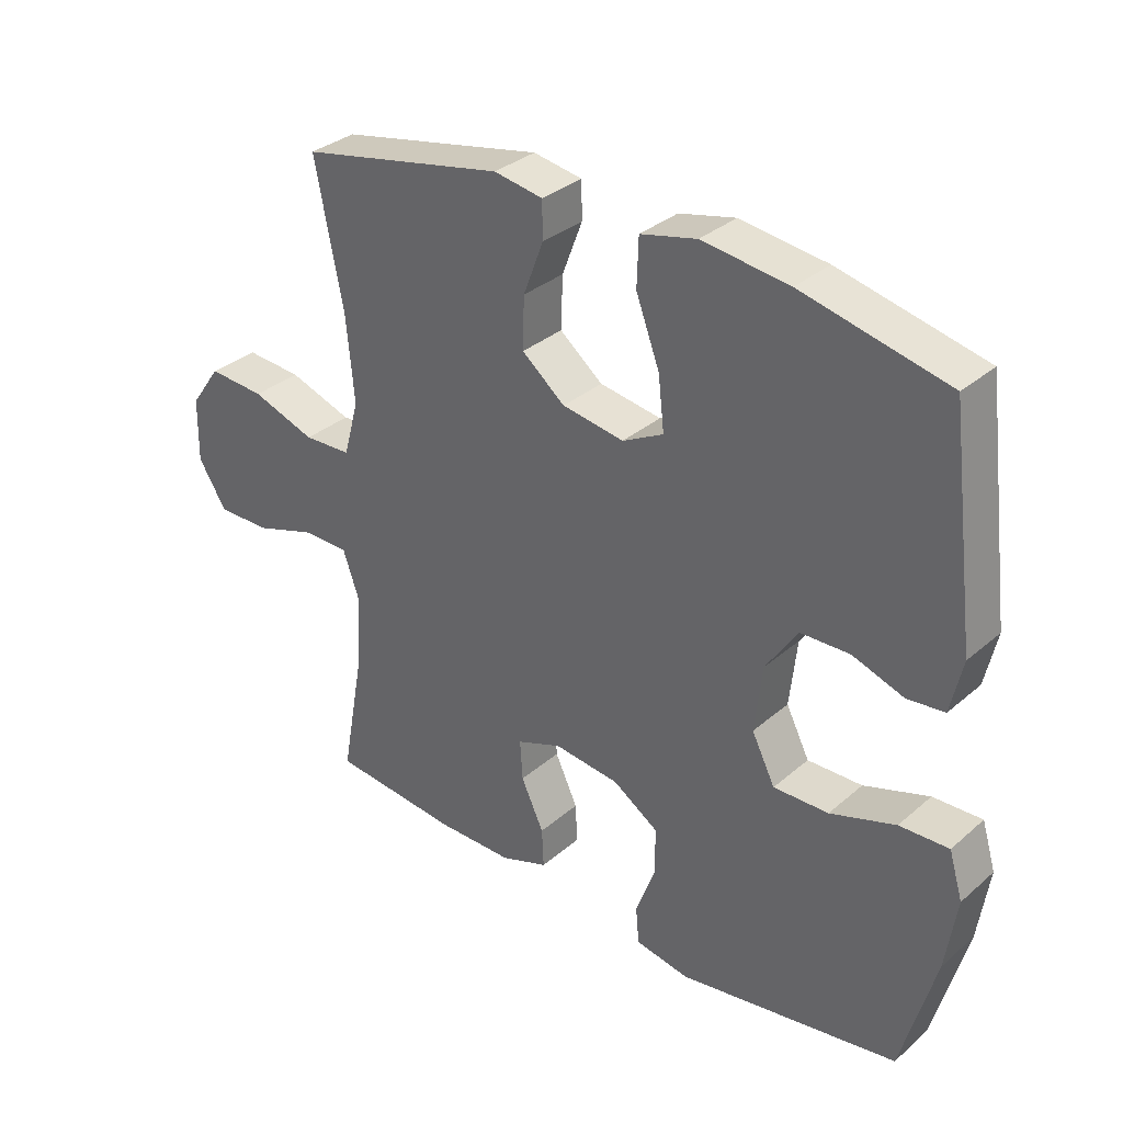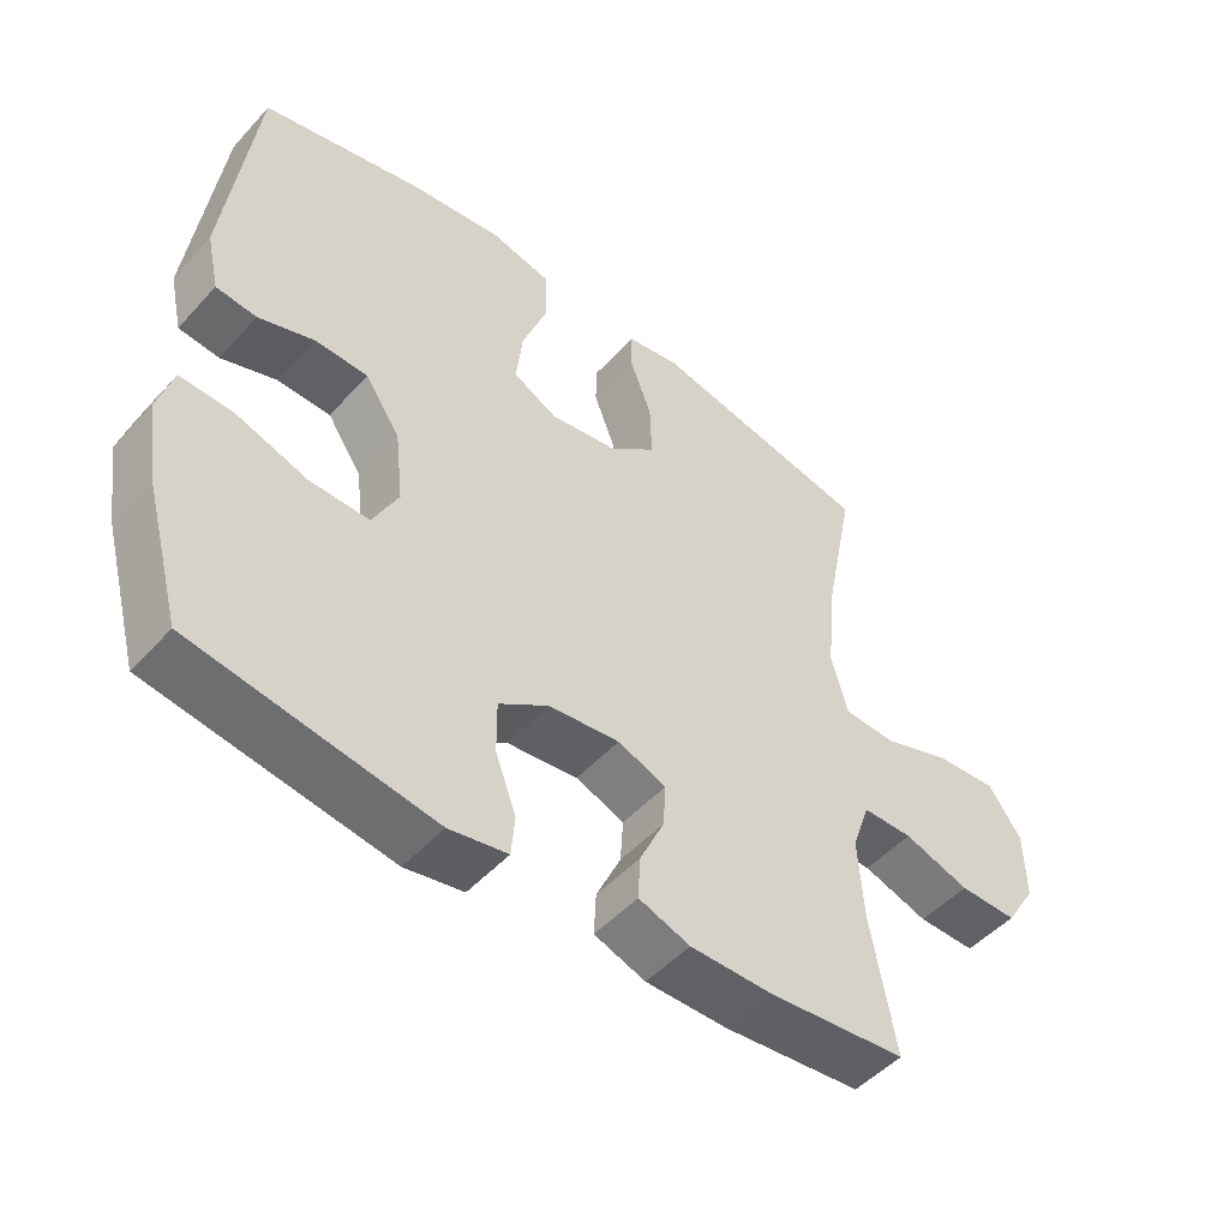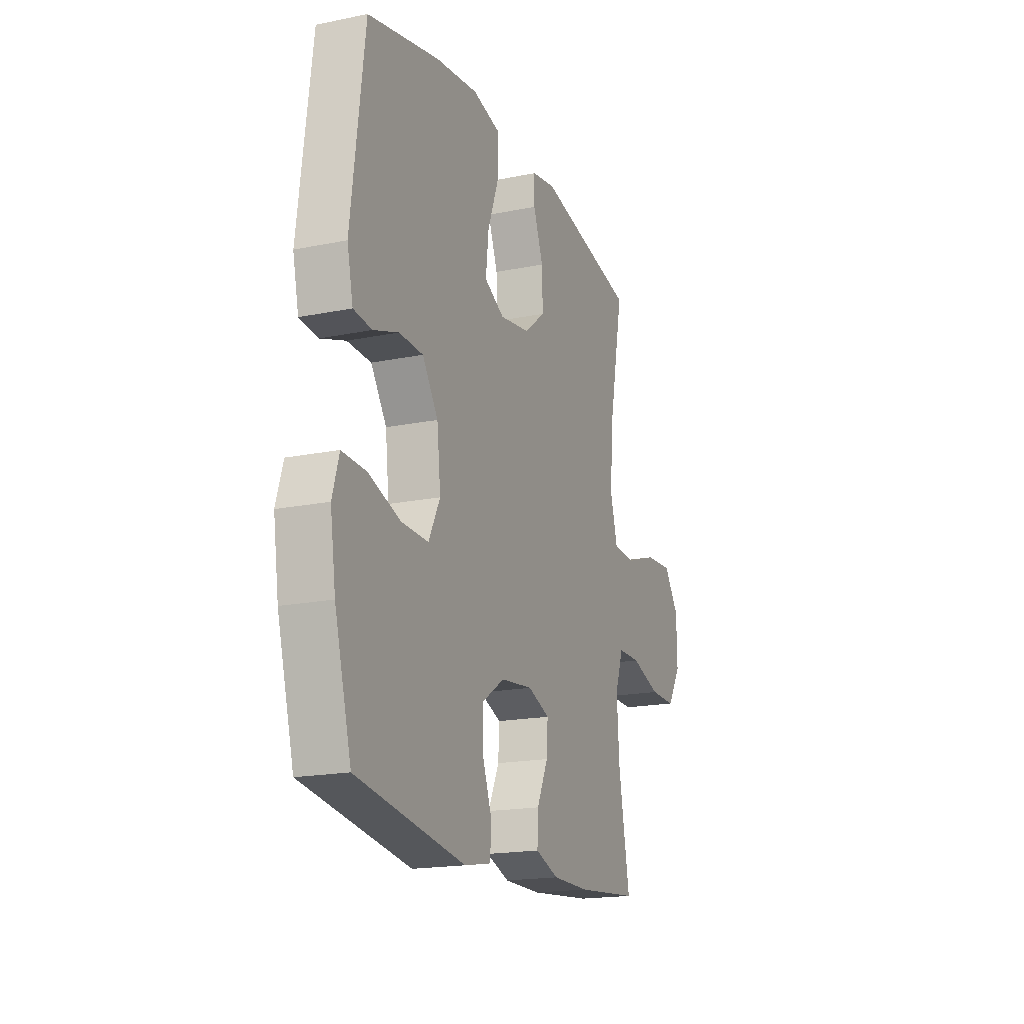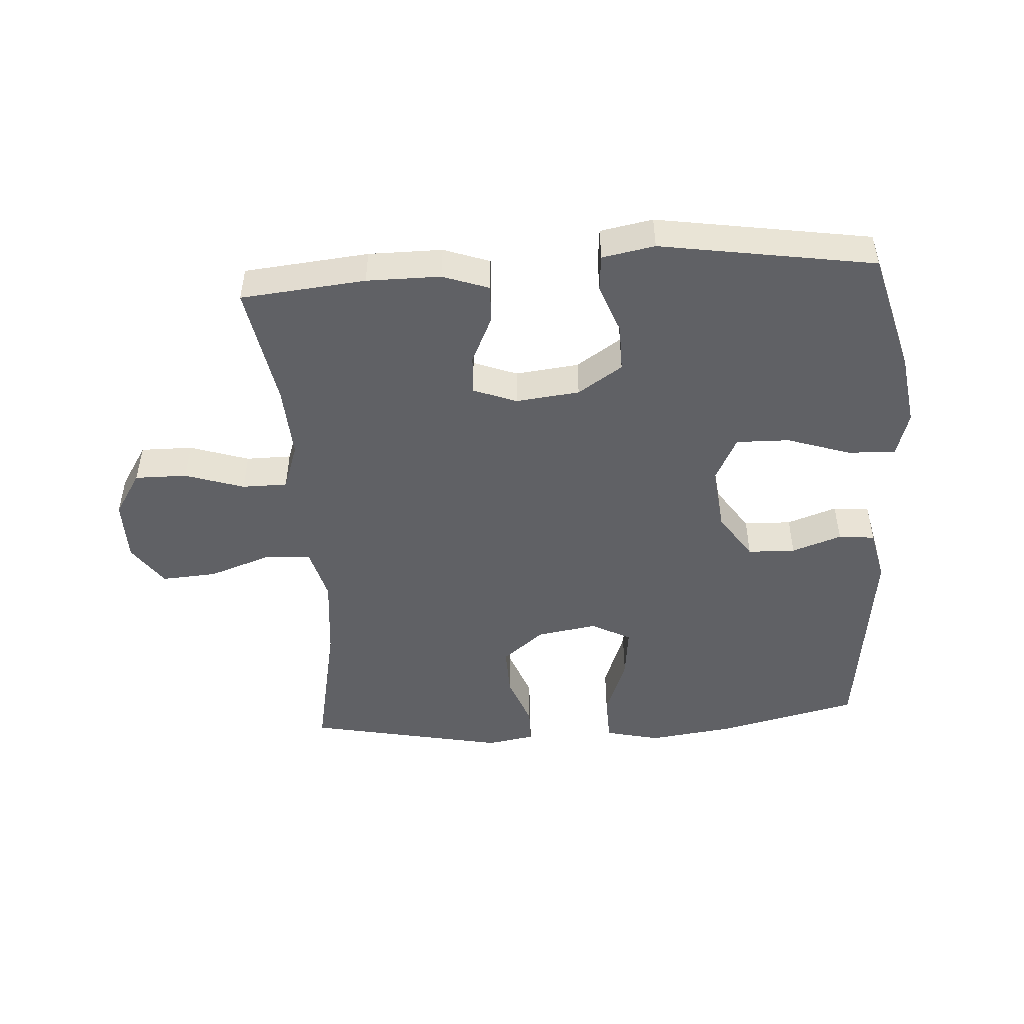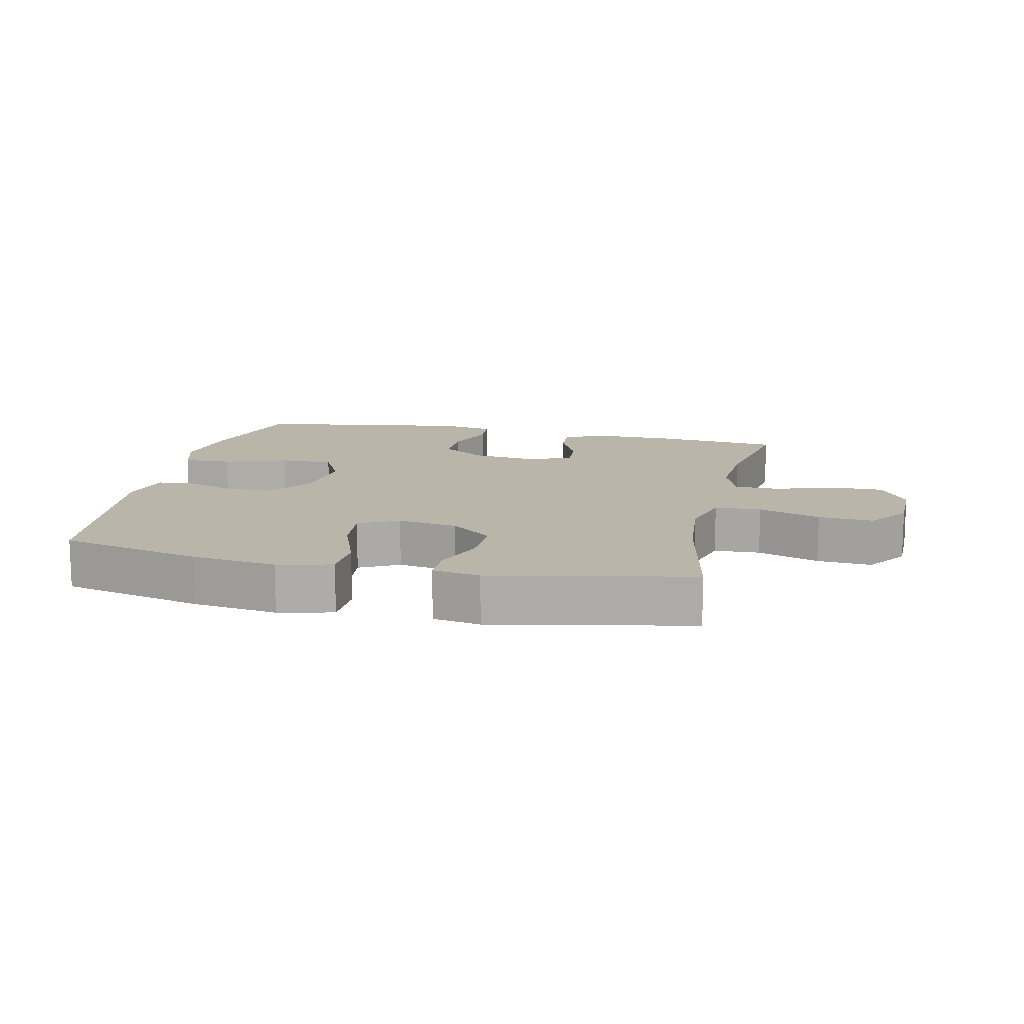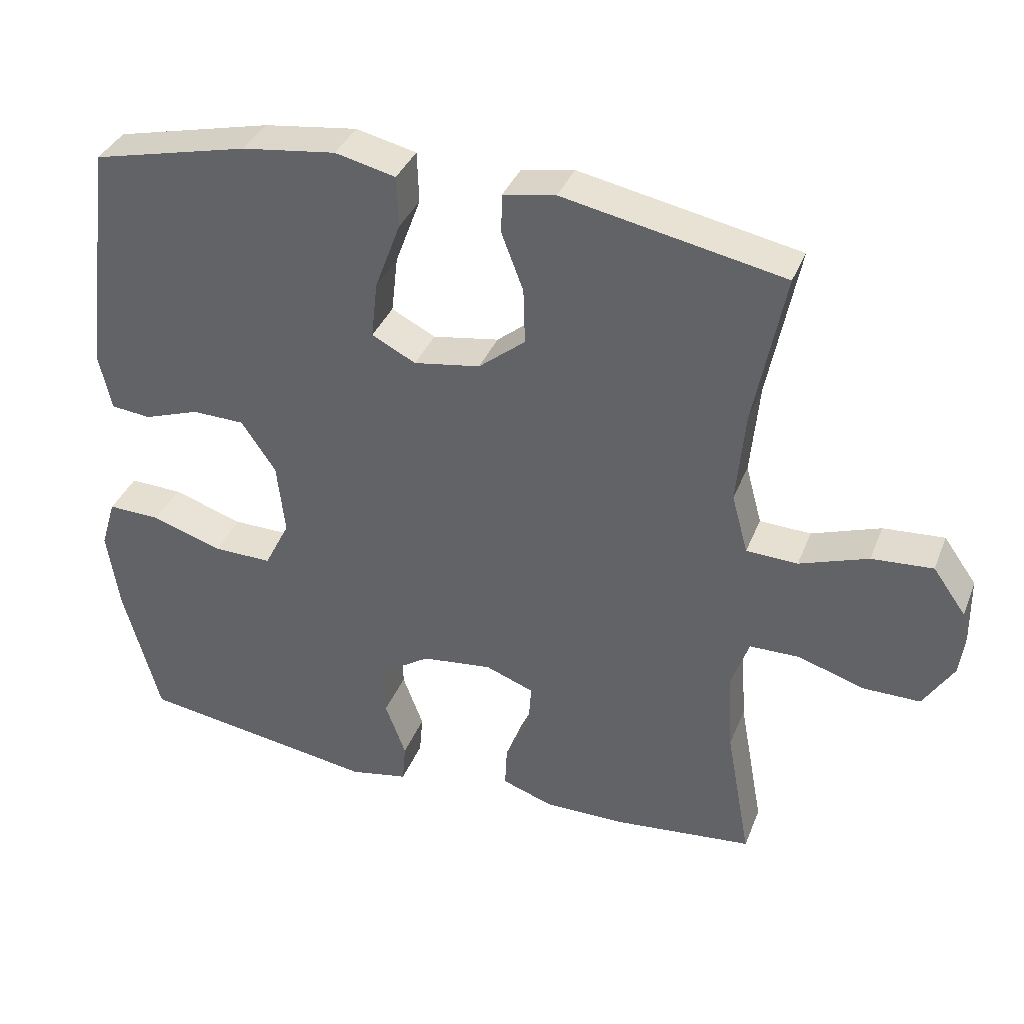
<metadata>
{"format":"obj","ext":"obj","renderer":"f3d","projection":"perspective","resolution":1024,"background":"white","views":[{"elev":32.8,"azim":-139.7,"up":"+Z"},{"elev":-49.3,"azim":-40.3,"up":"+Z"},{"elev":-18.2,"azim":-68.4,"up":"+Z"},{"elev":-48.7,"azim":-176.3,"up":"+Y"},{"elev":13.4,"azim":12.5,"up":"+Y"},{"elev":36.1,"azim":19.9,"up":"+Z"}]}
</metadata>
<code>
o path734
v -0.1822 0.0375 -0.5625
v -0.09746 0.0375 -0.5468
v -0.09246 0.0375 -0.4888
v -0.1226 0.0375 -0.4081
v -0.1233 0.0375 -0.3324
v -0.05139 0.0375 -0.2853
v 0.05123 0.0375 -0.2737
v 0.1214 0.0375 -0.3005
v 0.1173 0.0375 -0.3634
v 0.08163 0.0375 -0.4396
v 0.07868 0.0375 -0.5011
v 0.1531 0.0375 -0.5274
v 0.2721 0.0375 -0.5274
v 0.4733 0.0375 -0.5078
v 0.4376 0.0375 -0.3109
v 0.4301 0.0375 -0.1938
v 0.4561 0.0375 -0.119
v 0.529 0.0375 -0.1185
v 0.6242 0.0375 -0.1494
v 0.7081 0.0375 -0.1502
v 0.7524 0.0375 -0.08003
v 0.7509 0.0375 0.01968
v 0.703 0.0375 0.08687
v 0.6142 0.0375 0.08087
v 0.5144 0.0375 0.04645
v 0.4397 0.0375 0.04976
v 0.4161 0.0375 0.1365
v 0.4287 0.0375 0.2702
v 0.4733 0.0375 0.4941
v 0.1527 0.0375 0.5586
v 0.07606 0.0375 0.5456
v 0.07502 0.0375 0.488
v 0.1066 0.0375 0.405
v 0.1092 0.0375 0.3241
v 0.04141 0.0375 0.2697
v -0.05536 0.0375 0.2543
v -0.1193 0.0375 0.2874
v -0.1099 0.0375 0.3701
v -0.0729 0.0375 0.4695
v -0.07533 0.0375 0.5445
v -0.1634 0.0375 0.5651
v -0.2998 0.0375 0.5474
v -0.5284 0.0375 0.4941
v -0.5714 0.0375 0.153
v -0.5527 0.0375 0.069
v -0.4942 0.0375 0.06288
v -0.414 0.0375 0.0906
v -0.3374 0.0375 0.08858
v -0.2871 0.0375 0.01428
v -0.2755 0.0375 -0.09053
v -0.3121 0.0375 -0.163
v -0.398 0.0375 -0.1614
v -0.5003 0.0375 -0.1276
v -0.5772 0.0375 -0.1248
v -0.599 0.0375 -0.197
v -0.5817 0.0375 -0.3125
v -0.5284 0.0375 -0.5078
v -0.1822 -0.0375 -0.5625
v -0.09746 -0.0375 -0.5468
v -0.09246 -0.0375 -0.4888
v -0.1226 -0.0375 -0.4081
v -0.1233 -0.0375 -0.3324
v -0.05139 -0.0375 -0.2853
v 0.05123 -0.0375 -0.2737
v 0.1214 -0.0375 -0.3005
v 0.1173 -0.0375 -0.3634
v 0.08163 -0.0375 -0.4396
v 0.07868 -0.0375 -0.5011
v 0.1531 -0.0375 -0.5274
v 0.2721 -0.0375 -0.5274
v 0.4733 -0.0375 -0.5078
v 0.4376 -0.0375 -0.3109
v 0.4301 -0.0375 -0.1938
v 0.4561 -0.0375 -0.119
v 0.529 -0.0375 -0.1185
v 0.6242 -0.0375 -0.1494
v 0.7081 -0.0375 -0.1502
v 0.7524 -0.0375 -0.08003
v 0.7509 -0.0375 0.01968
v 0.703 -0.0375 0.08687
v 0.6142 -0.0375 0.08087
v 0.5144 -0.0375 0.04645
v 0.4397 -0.0375 0.04976
v 0.4161 -0.0375 0.1365
v 0.4287 -0.0375 0.2702
v 0.4733 -0.0375 0.4941
v 0.1527 -0.0375 0.5586
v 0.07606 -0.0375 0.5456
v 0.07502 -0.0375 0.488
v 0.1066 -0.0375 0.405
v 0.1092 -0.0375 0.3241
v 0.04141 -0.0375 0.2697
v -0.05536 -0.0375 0.2543
v -0.1193 -0.0375 0.2874
v -0.1099 -0.0375 0.3701
v -0.0729 -0.0375 0.4695
v -0.07533 -0.0375 0.5445
v -0.1634 -0.0375 0.5651
v -0.2998 -0.0375 0.5474
v -0.5284 -0.0375 0.4941
v -0.5714 -0.0375 0.153
v -0.5527 -0.0375 0.069
v -0.4942 -0.0375 0.06288
v -0.414 -0.0375 0.0906
v -0.3374 -0.0375 0.08858
v -0.2871 -0.0375 0.01428
v -0.2755 -0.0375 -0.09053
v -0.3121 -0.0375 -0.163
v -0.398 -0.0375 -0.1614
v -0.5003 -0.0375 -0.1276
v -0.5772 -0.0375 -0.1248
v -0.599 -0.0375 -0.197
v -0.5817 -0.0375 -0.3125
v -0.5284 -0.0375 -0.5078
v 0.7081 0.0375 -0.1502
v 0.7524 0.0375 -0.08003
v 0.7509 0.0375 0.01968
v 0.703 0.0375 0.08687
v 0.6242 0.0375 -0.1494
v 0.6142 0.0375 0.08087
v 0.529 0.0375 -0.1185
v 0.5144 0.0375 0.04645
v 0.4561 0.0375 -0.119
v 0.4561 0.0375 -0.119
v 0.4397 0.0375 0.04976
v 0.4397 0.0375 0.04976
v 0.4733 0.0375 -0.5078
v 0.4733 0.0375 -0.5078
v 0.4376 0.0375 -0.3109
v 0.4301 0.0375 -0.1938
v 0.4287 0.0375 0.2702
v 0.4733 0.0375 0.4941
v 0.4733 0.0375 0.4941
v 0.4161 0.0375 0.1365
v 0.2721 0.0375 -0.5274
v 0.1527 0.0375 0.5586
v 0.1531 0.0375 -0.5274
v 0.07868 0.0375 -0.5011
v 0.07868 0.0375 -0.5011
v 0.1214 0.0375 -0.3005
v 0.1214 0.0375 -0.3005
v 0.1173 0.0375 -0.3634
v 0.1066 0.0375 0.405
v 0.1092 0.0375 0.3241
v 0.07606 0.0375 0.5456
v 0.07606 0.0375 0.5456
v 0.05123 0.0375 -0.2737
v 0.08163 0.0375 -0.4396
v 0.04141 0.0375 0.2697
v 0.07502 0.0375 0.488
v -0.05139 0.0375 -0.2853
v -0.05536 0.0375 0.2543
v -0.1233 0.0375 -0.3324
v -0.1193 0.0375 0.2874
v -0.1193 0.0375 0.2874
v -0.1099 0.0375 0.3701
v -0.0729 0.0375 0.4695
v -0.07533 0.0375 0.5445
v -0.07533 0.0375 0.5445
v -0.1634 0.0375 0.5651
v -0.09746 0.0375 -0.5468
v -0.09746 0.0375 -0.5468
v -0.09246 0.0375 -0.4888
v -0.1226 0.0375 -0.4081
v -0.1822 0.0375 -0.5625
v -0.2998 0.0375 0.5474
v -0.2755 0.0375 -0.09053
v -0.3121 0.0375 -0.163
v -0.3121 0.0375 -0.163
v -0.2871 0.0375 0.01428
v -0.3374 0.0375 0.08858
v -0.398 0.0375 -0.1614
v -0.414 0.0375 0.0906
v -0.5003 0.0375 -0.1276
v -0.4942 0.0375 0.06288
v -0.5527 0.0375 0.069
v -0.5527 0.0375 0.069
v -0.5772 0.0375 -0.1248
v -0.5772 0.0375 -0.1248
v -0.5284 0.0375 0.4941
v -0.5284 0.0375 0.4941
v -0.5284 0.0375 -0.5078
v -0.5284 0.0375 -0.5078
v -0.5714 0.0375 0.153
v -0.5817 0.0375 -0.3125
v -0.599 0.0375 -0.197
v 0.7081 -0.0375 -0.1502
v 0.7524 -0.0375 -0.08003
v 0.7509 -0.0375 0.01968
v 0.703 -0.0375 0.08687
v 0.6242 -0.0375 -0.1494
v 0.6142 -0.0375 0.08087
v 0.529 -0.0375 -0.1185
v 0.5144 -0.0375 0.04645
v 0.4561 -0.0375 -0.119
v 0.4561 -0.0375 -0.119
v 0.4397 -0.0375 0.04976
v 0.4397 -0.0375 0.04976
v 0.4733 -0.0375 -0.5078
v 0.4733 -0.0375 -0.5078
v 0.4376 -0.0375 -0.3109
v 0.4301 -0.0375 -0.1938
v 0.4287 -0.0375 0.2702
v 0.4733 -0.0375 0.4941
v 0.4733 -0.0375 0.4941
v 0.4161 -0.0375 0.1365
v 0.2721 -0.0375 -0.5274
v 0.1527 -0.0375 0.5586
v 0.1531 -0.0375 -0.5274
v 0.07868 -0.0375 -0.5011
v 0.07868 -0.0375 -0.5011
v 0.1214 -0.0375 -0.3005
v 0.1214 -0.0375 -0.3005
v 0.1173 -0.0375 -0.3634
v 0.1066 -0.0375 0.405
v 0.1092 -0.0375 0.3241
v 0.07606 -0.0375 0.5456
v 0.07606 -0.0375 0.5456
v 0.05123 -0.0375 -0.2737
v 0.08163 -0.0375 -0.4396
v 0.04141 -0.0375 0.2697
v 0.07502 -0.0375 0.488
v -0.05139 -0.0375 -0.2853
v -0.05536 -0.0375 0.2543
v -0.1233 -0.0375 -0.3324
v -0.1193 -0.0375 0.2874
v -0.1193 -0.0375 0.2874
v -0.1099 -0.0375 0.3701
v -0.0729 -0.0375 0.4695
v -0.07533 -0.0375 0.5445
v -0.07533 -0.0375 0.5445
v -0.1634 -0.0375 0.5651
v -0.09746 -0.0375 -0.5468
v -0.09746 -0.0375 -0.5468
v -0.09246 -0.0375 -0.4888
v -0.1226 -0.0375 -0.4081
v -0.1822 -0.0375 -0.5625
v -0.2998 -0.0375 0.5474
v -0.2755 -0.0375 -0.09053
v -0.3121 -0.0375 -0.163
v -0.3121 -0.0375 -0.163
v -0.2871 -0.0375 0.01428
v -0.3374 -0.0375 0.08858
v -0.398 -0.0375 -0.1614
v -0.414 -0.0375 0.0906
v -0.5003 -0.0375 -0.1276
v -0.4942 -0.0375 0.06288
v -0.5527 -0.0375 0.069
v -0.5527 -0.0375 0.069
v -0.5772 -0.0375 -0.1248
v -0.5772 -0.0375 -0.1248
v -0.5284 -0.0375 0.4941
v -0.5284 -0.0375 0.4941
v -0.5284 -0.0375 -0.5078
v -0.5284 -0.0375 -0.5078
v -0.5714 -0.0375 0.153
v -0.5817 -0.0375 -0.3125
v -0.599 -0.0375 -0.197
f 212 197 219
f 228 229 232
f 197 195 194
f 212 214 201
f 202 212 201
f 204 215 203
f 217 222 208
f 209 220 210
f 256 245 252
f 193 194 195
f 194 193 192
f 208 215 204
f 224 226 242
f 254 244 257
f 214 220 209
f 258 246 250
f 221 206 216
f 187 188 191
f 226 238 243
f 242 226 243
f 201 214 207
f 243 252 245
f 197 221 219
f 240 244 254
f 238 228 232
f 245 256 247
f 239 224 242
f 190 192 189
f 189 192 188
f 219 239 223
f 232 229 230
f 228 238 226
f 237 236 254
f 223 239 225
f 195 197 212
f 191 192 193
f 188 192 191
f 201 207 199
f 221 224 219
f 195 212 202
f 225 239 240
f 225 240 236
f 235 237 233
f 236 240 254
f 257 246 258
f 246 257 244
f 216 203 215
f 247 256 248
f 215 208 222
f 219 224 239
f 238 252 243
f 236 237 235
f 206 221 197
f 203 216 206
f 207 214 209
f 20 21 78 77
f 21 22 79 78
f 22 23 80 79
f 19 20 77 76
f 23 24 81 80
f 18 19 76 75
f 24 25 82 81
f 124 18 75 196
f 25 126 198 82
f 128 15 72 200
f 16 17 74 73
f 28 133 205 85
f 26 27 84 83
f 15 16 73 72
f 27 28 85 84
f 13 14 71 70
f 29 30 87 86
f 12 13 70 69
f 139 12 69 211
f 141 9 66 213
f 33 34 91 90
f 30 146 218 87
f 7 8 65 64
f 10 11 68 67
f 9 10 67 66
f 34 35 92 91
f 32 33 90 89
f 31 32 89 88
f 6 7 64 63
f 35 36 93 92
f 5 6 63 62
f 36 155 227 93
f 38 39 96 95
f 39 159 231 96
f 40 41 98 97
f 162 3 60 234
f 3 4 61 60
f 1 2 59 58
f 37 38 95 94
f 4 5 62 61
f 41 42 99 98
f 50 169 241 107
f 49 50 107 106
f 48 49 106 105
f 51 52 109 108
f 47 48 105 104
f 52 53 110 109
f 46 47 104 103
f 177 46 103 249
f 53 179 251 110
f 42 181 253 99
f 183 1 58 255
f 44 45 102 101
f 43 44 101 100
f 56 57 114 113
f 55 56 113 112
f 54 55 112 111
f 140 147 125
f 156 160 157
f 125 122 123
f 140 129 142
f 130 129 140
f 132 131 143
f 145 136 150
f 137 138 148
f 184 180 173
f 121 123 122
f 122 120 121
f 136 132 143
f 152 170 154
f 182 185 172
f 142 137 148
f 186 178 174
f 149 144 134
f 115 119 116
f 154 171 166
f 170 171 154
f 129 135 142
f 171 173 180
f 125 147 149
f 168 182 172
f 166 160 156
f 173 175 184
f 167 170 152
f 118 117 120
f 117 116 120
f 147 151 167
f 160 158 157
f 156 154 166
f 165 182 164
f 151 153 167
f 123 140 125
f 119 121 120
f 116 119 120
f 129 127 135
f 149 147 152
f 123 130 140
f 153 168 167
f 153 164 168
f 163 161 165
f 164 182 168
f 185 186 174
f 174 172 185
f 144 143 131
f 175 176 184
f 143 150 136
f 147 167 152
f 166 171 180
f 164 163 165
f 134 125 149
f 131 134 144
f 135 137 142

</code>
